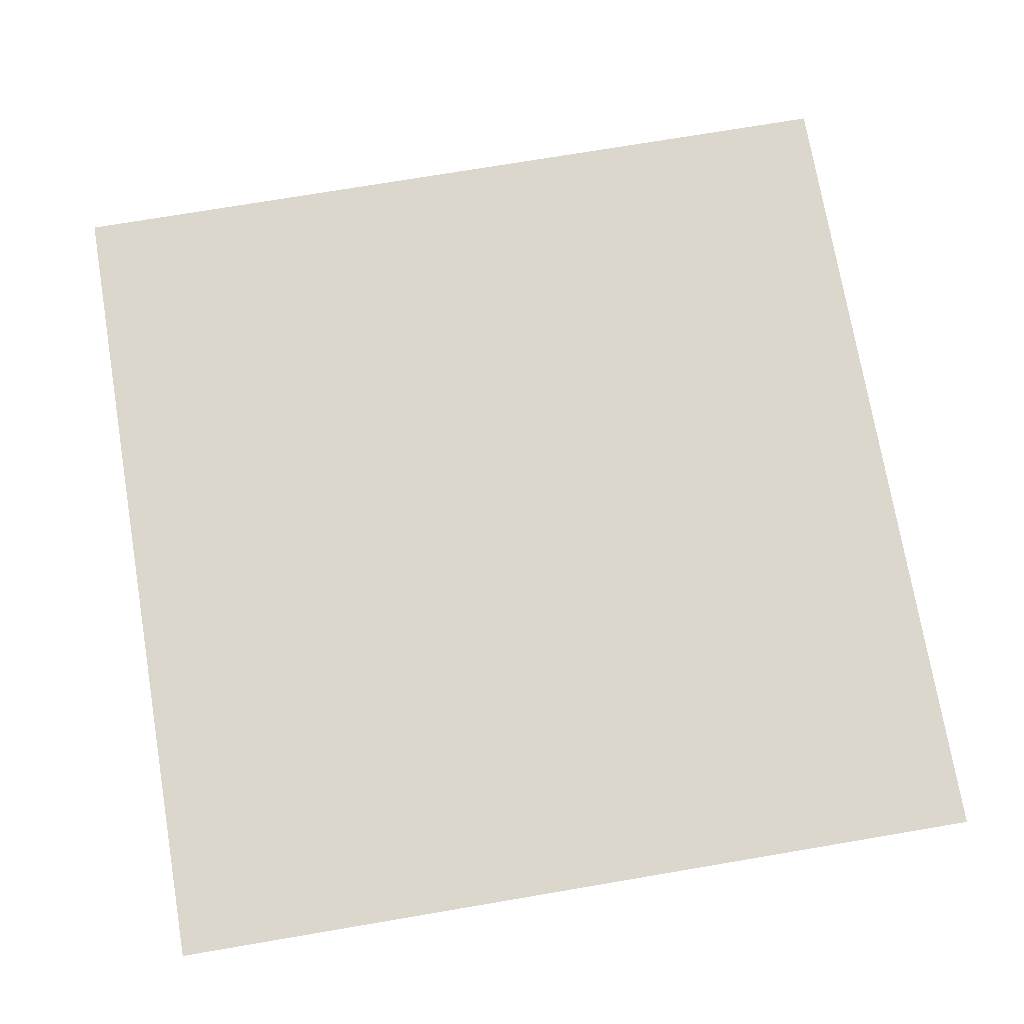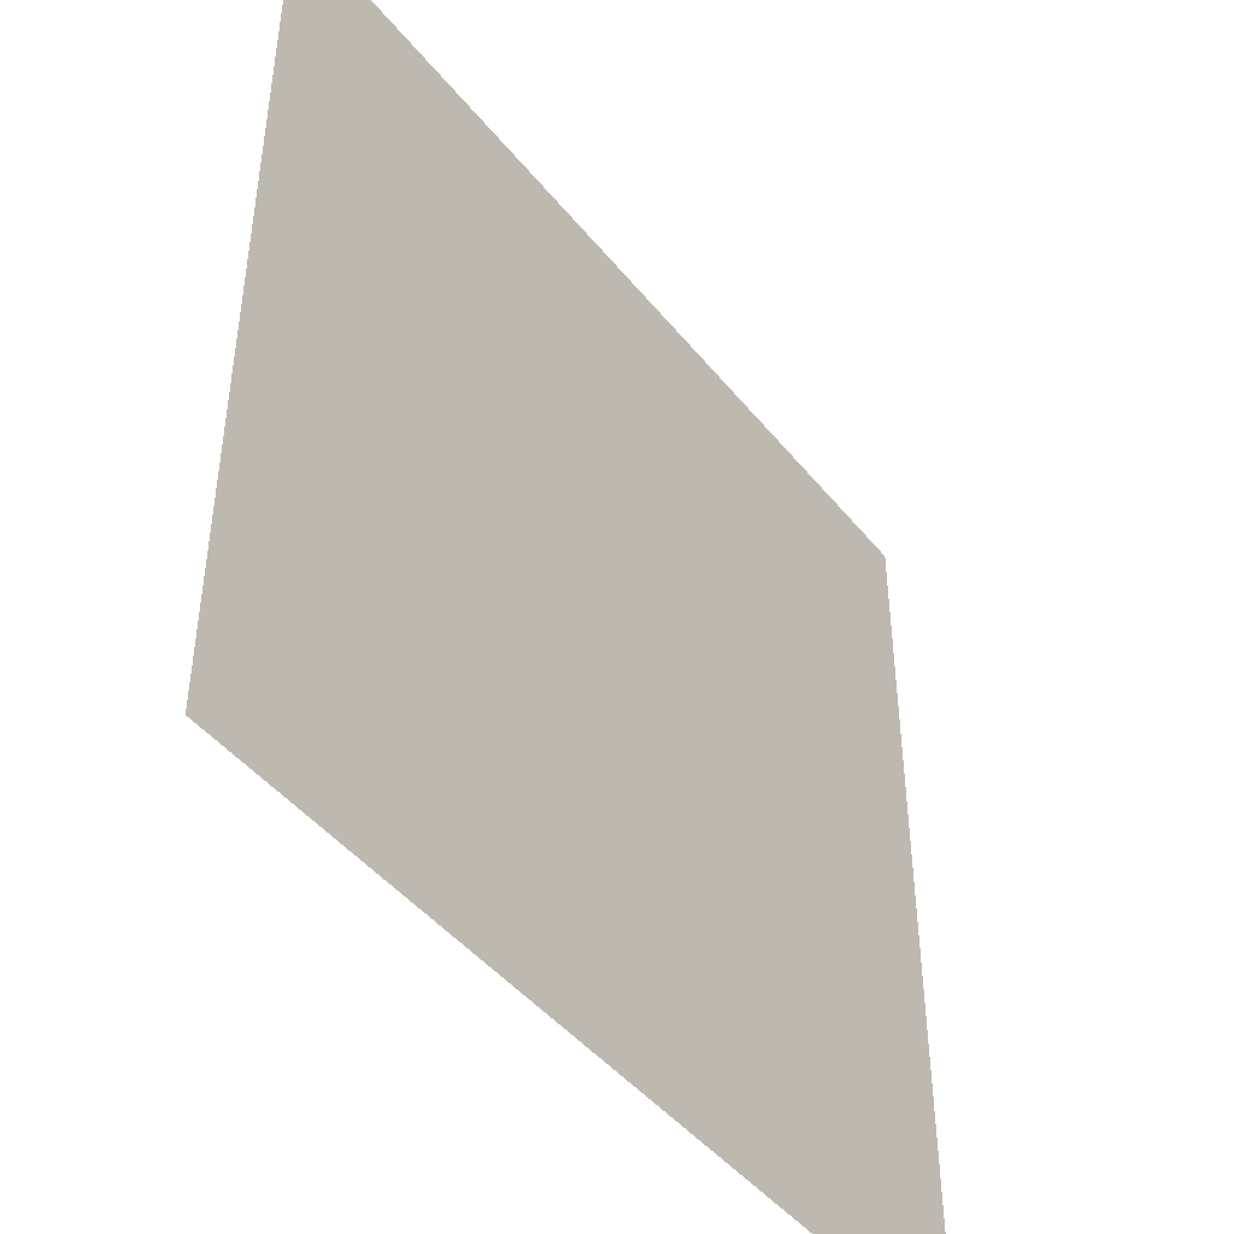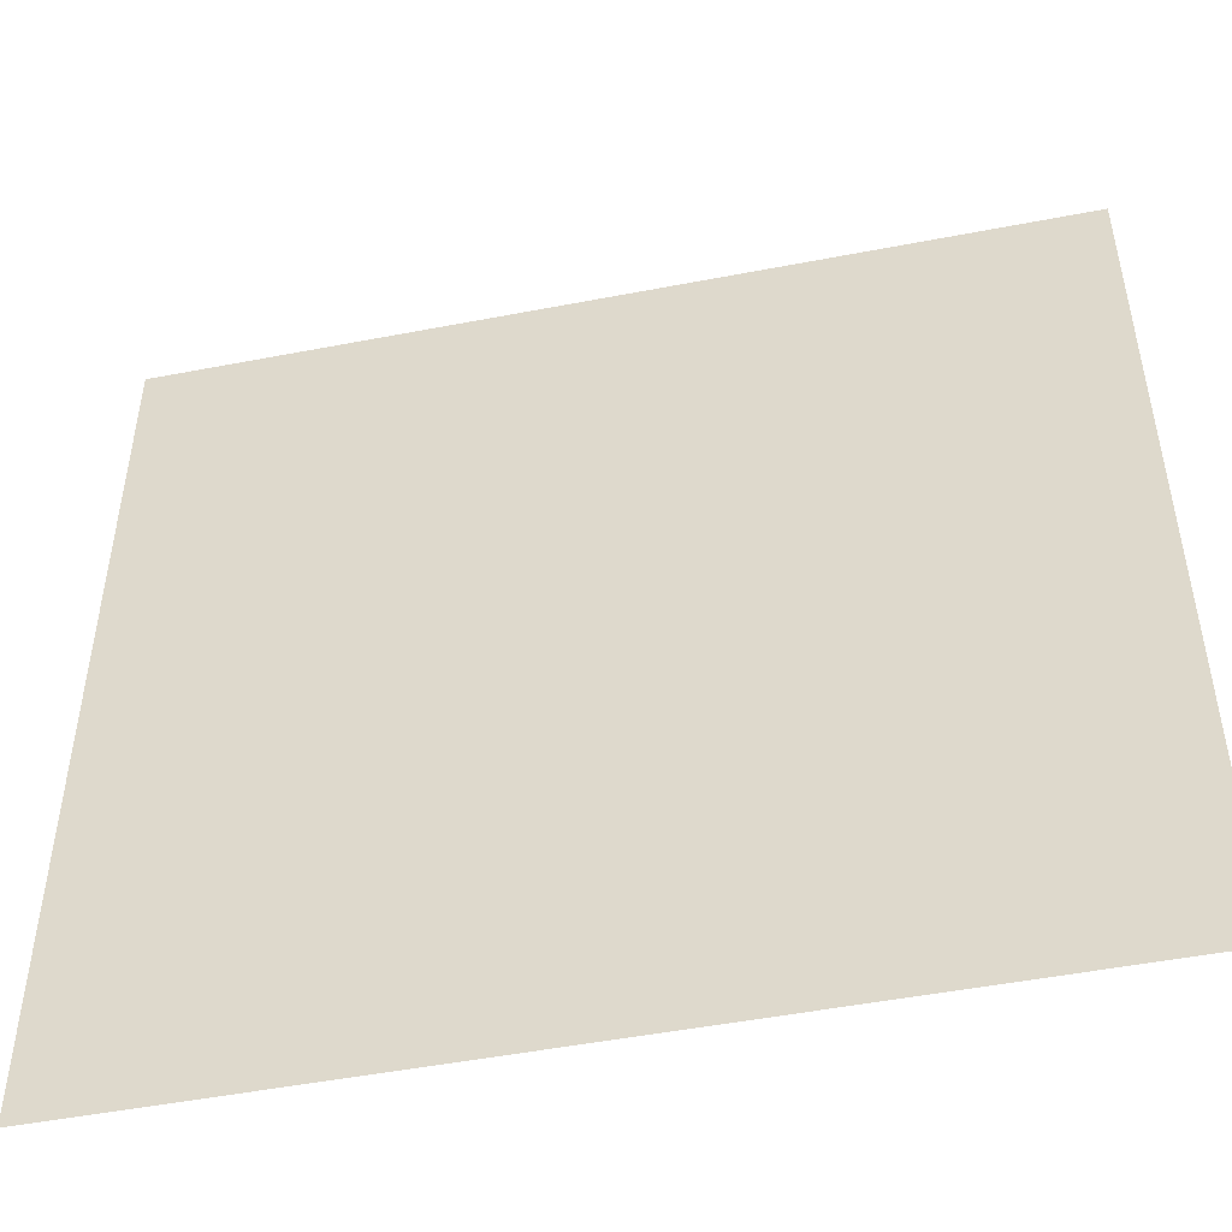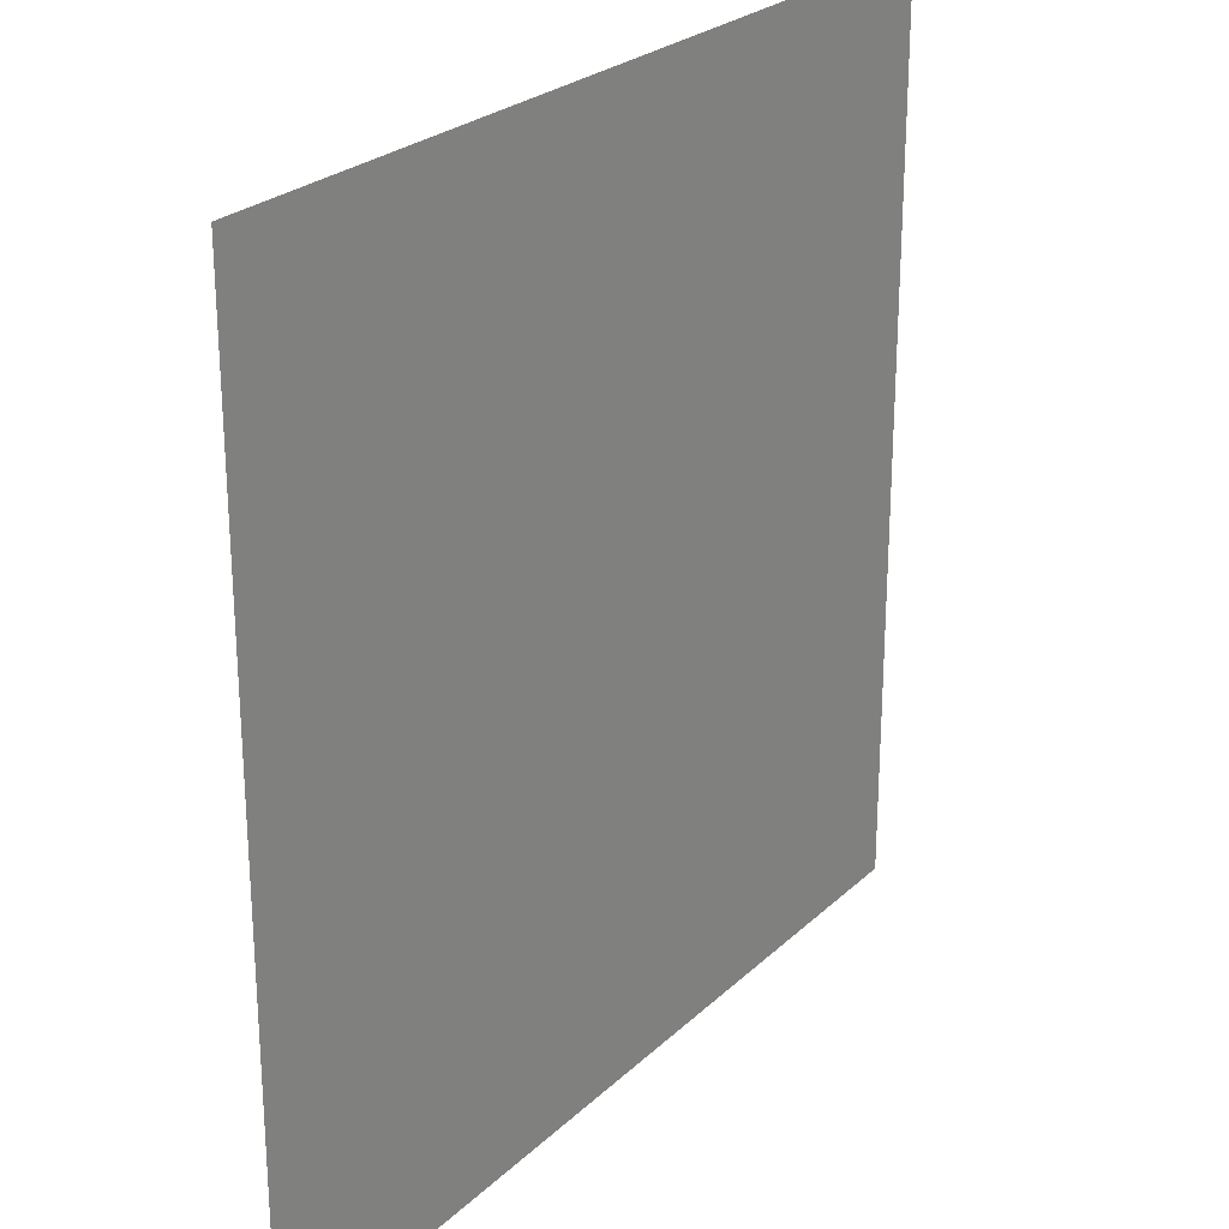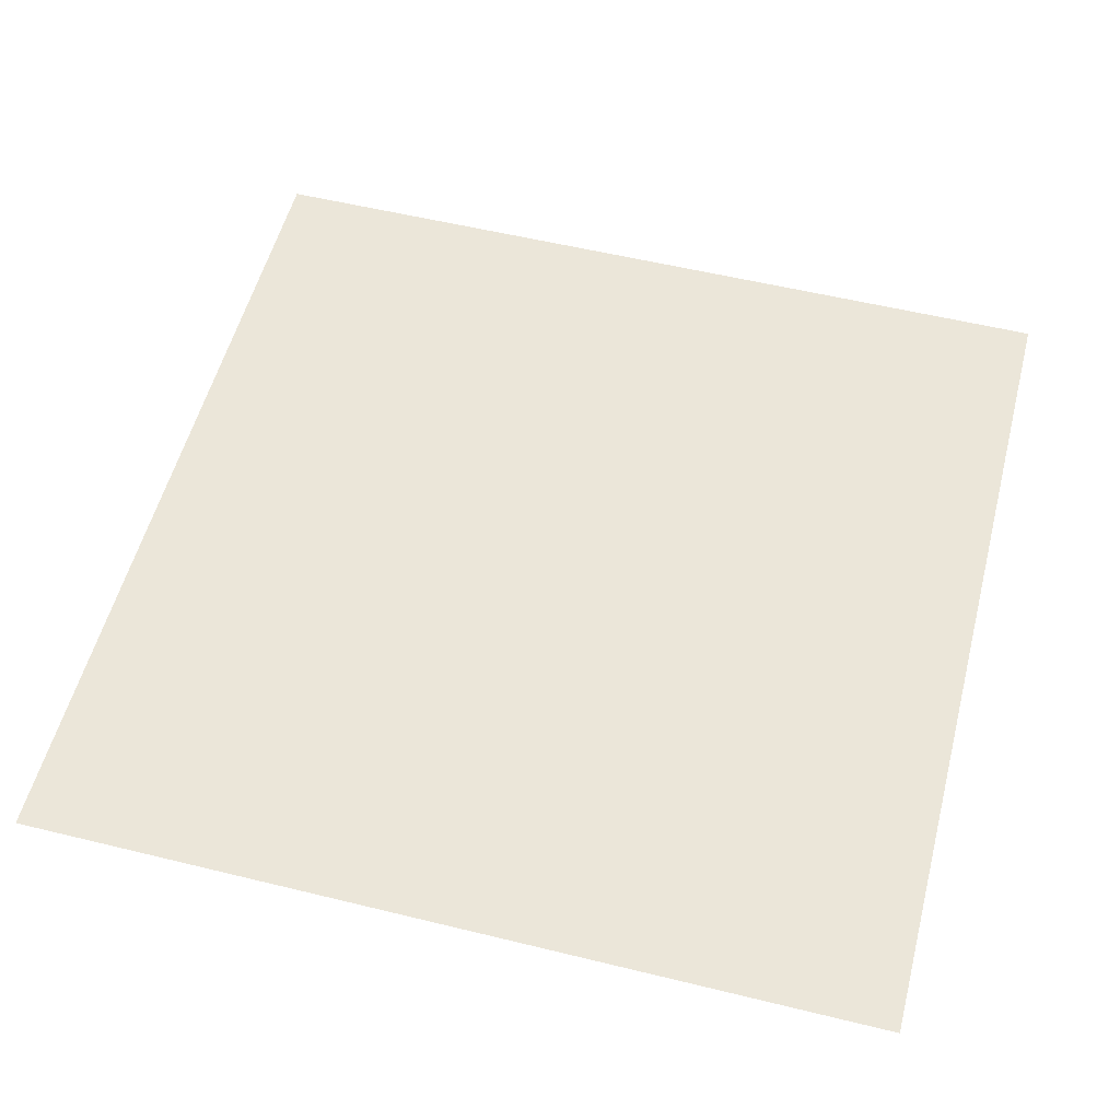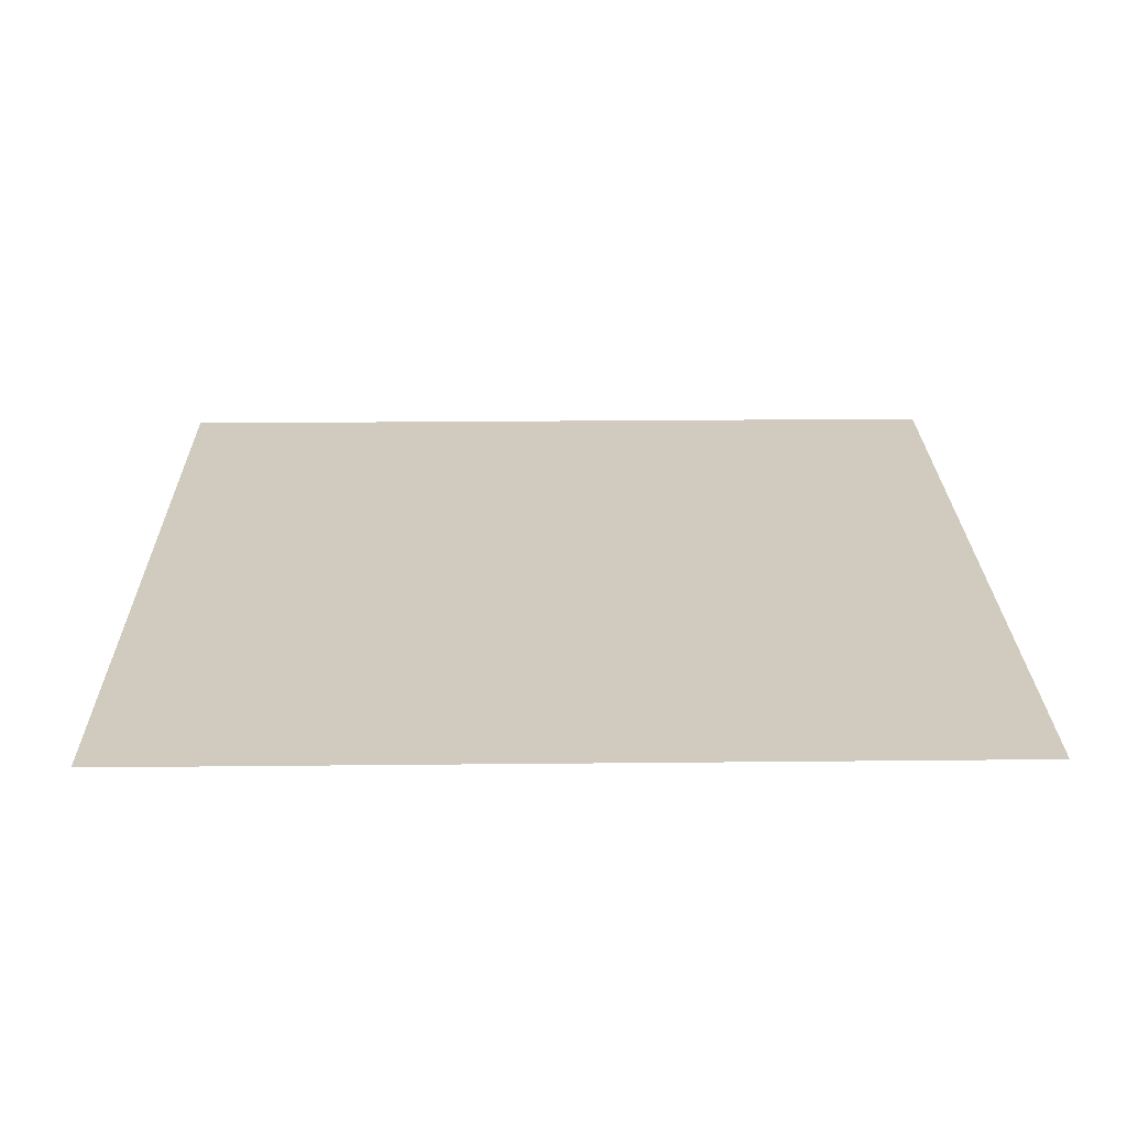
<metadata>
{"format":"obj","ext":"obj","renderer":"f3d","projection":"perspective","resolution":1024,"background":"white","views":[{"elev":73.4,"azim":80.4,"up":"+Z"},{"elev":-45.1,"azim":126.1,"up":"+Y"},{"elev":-49.4,"azim":-167.9,"up":"+Y"},{"elev":25.3,"azim":-55.5,"up":"+Y"},{"elev":55.1,"azim":-75.5,"up":"+Z"},{"elev":23.6,"azim":179.0,"up":"+Z"}]}
</metadata>
<code>
v 0 -8 0
v -1 -8 0
v -1 -7 0
v 0 -7 0
g Primer-Piso_mesh_0008
f 1 2 3 4

</code>
